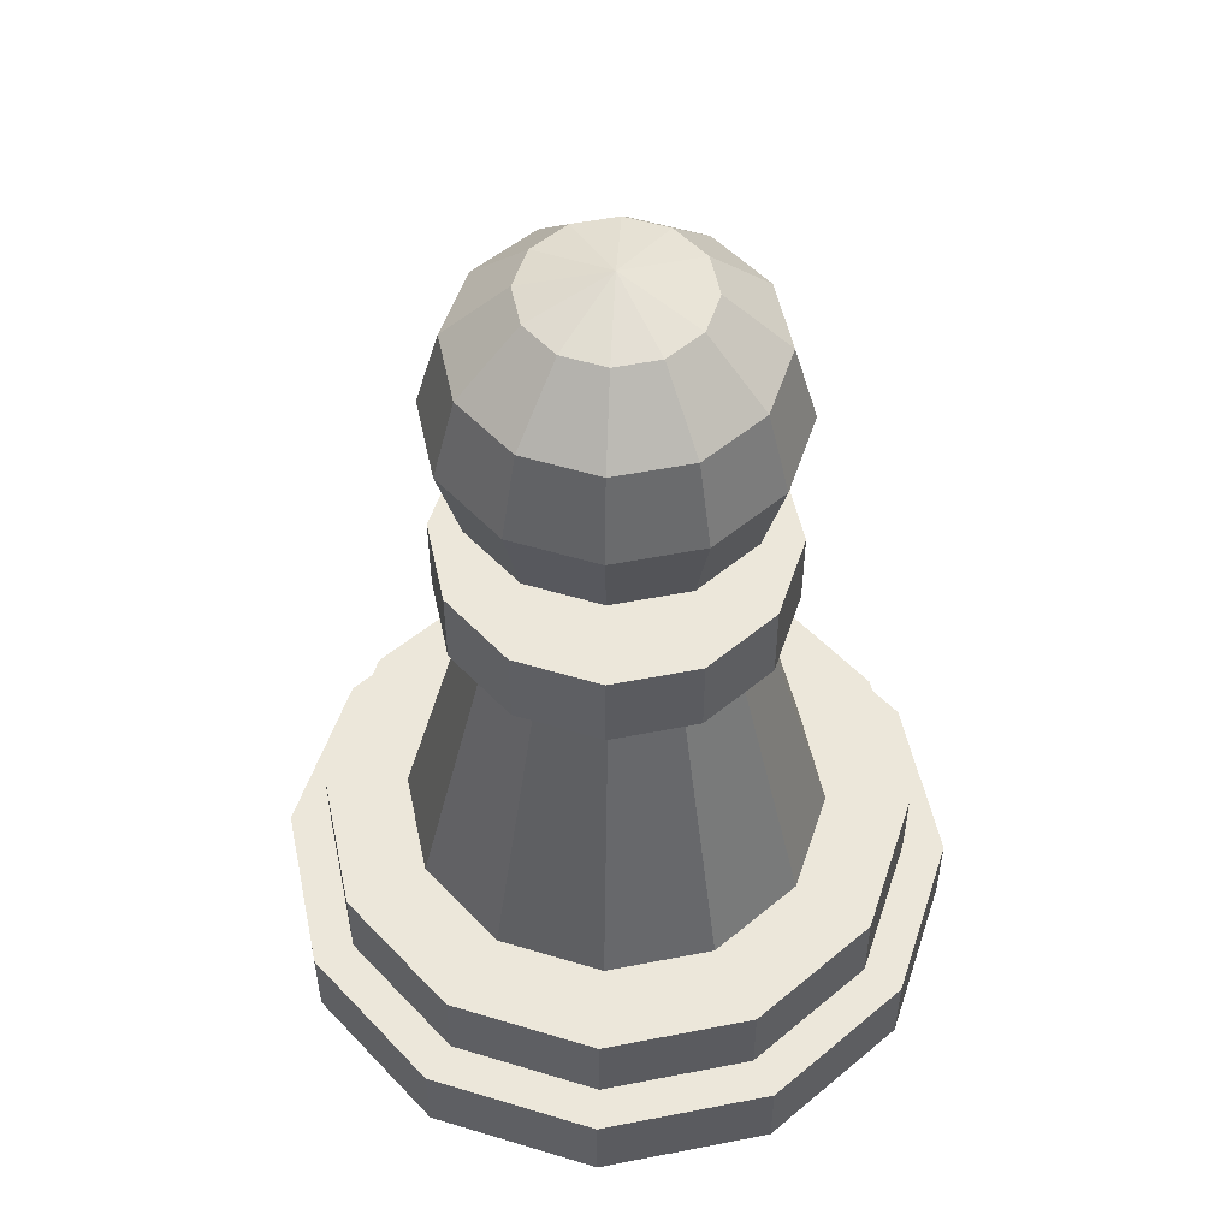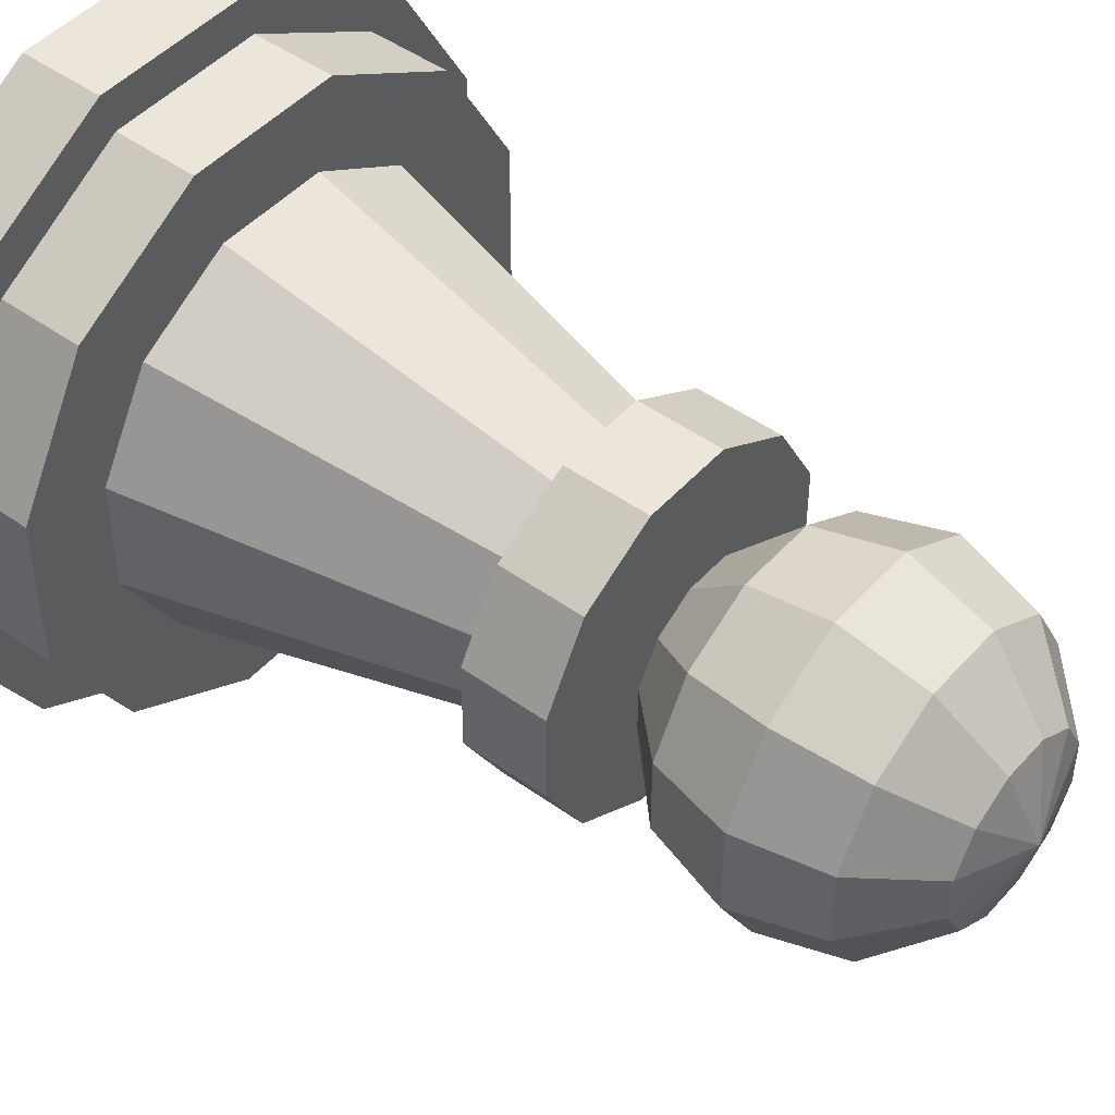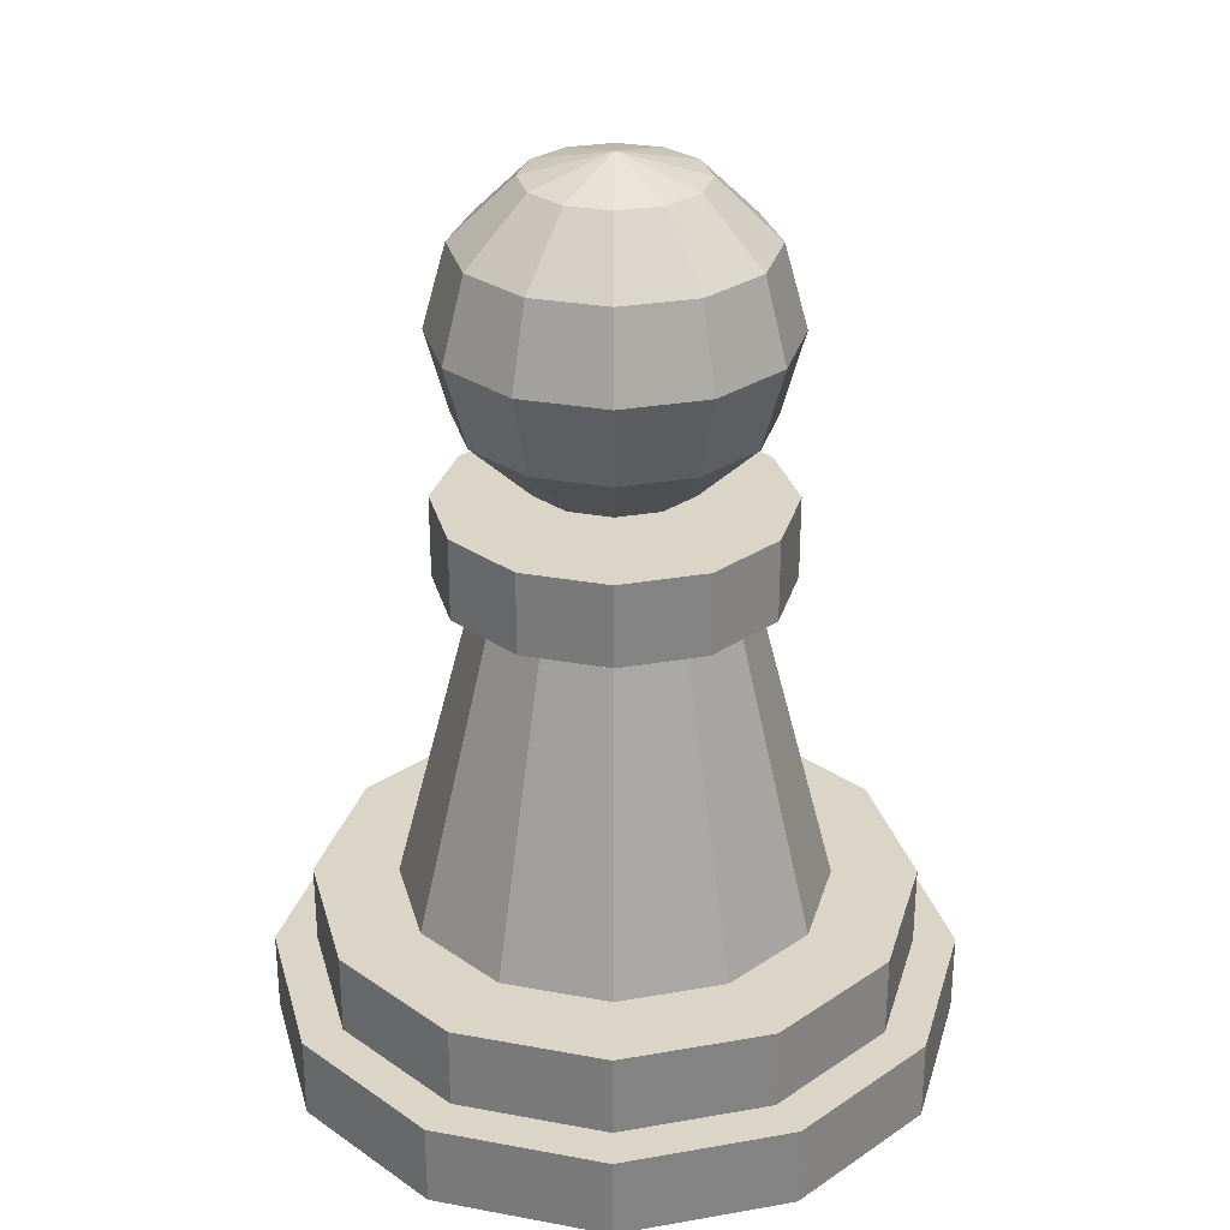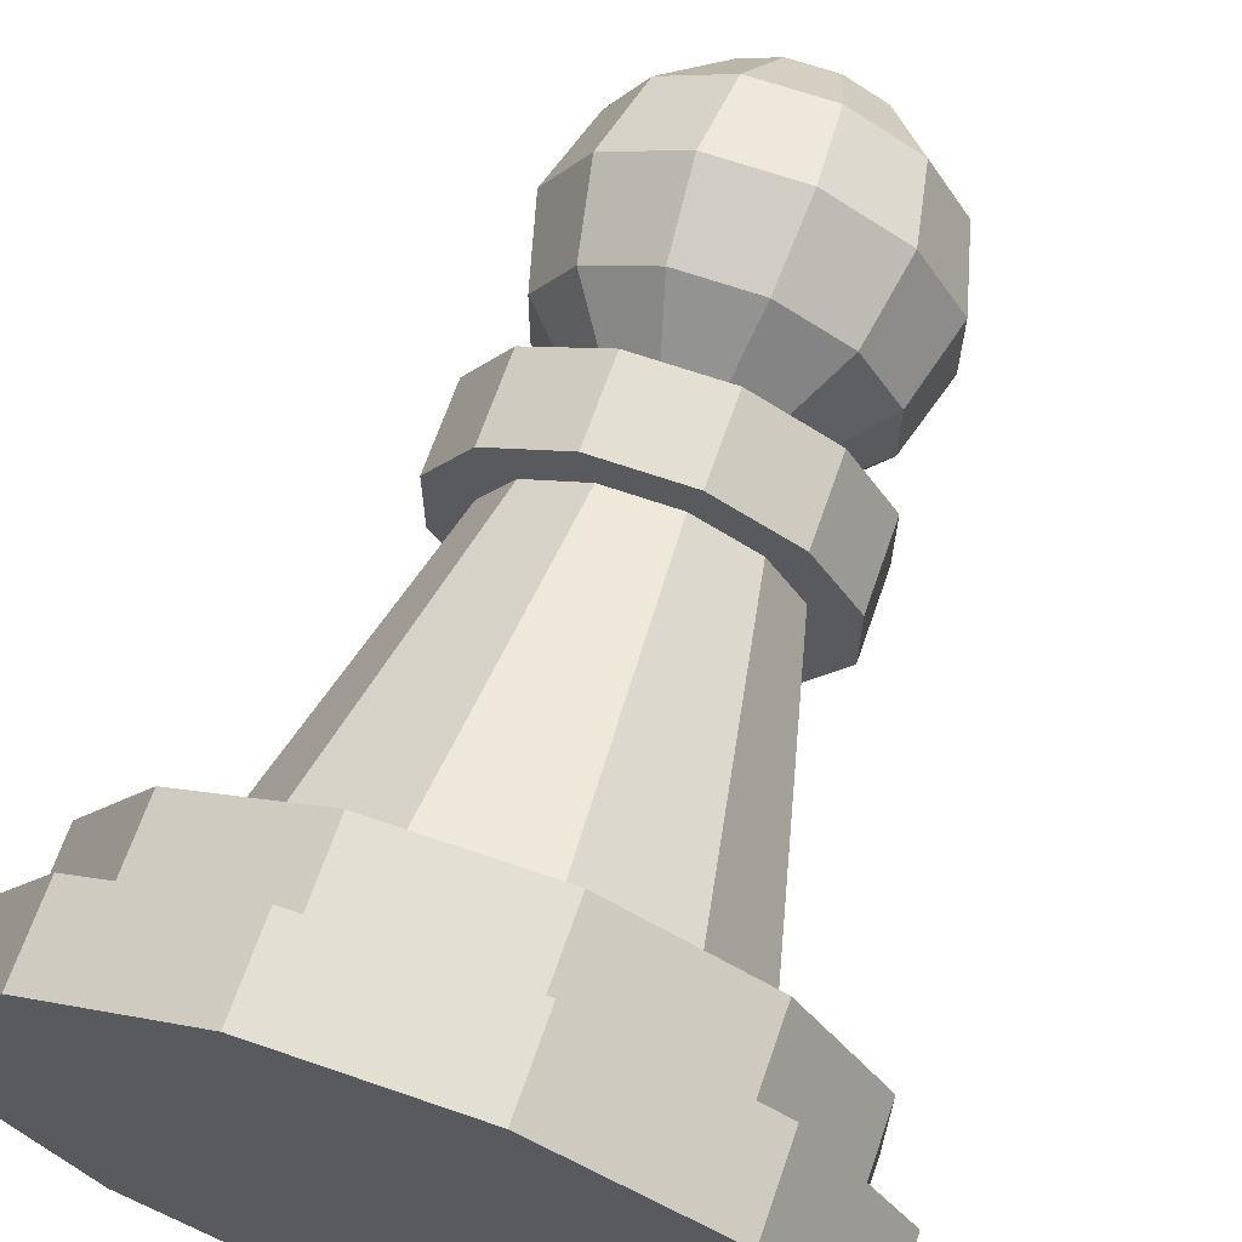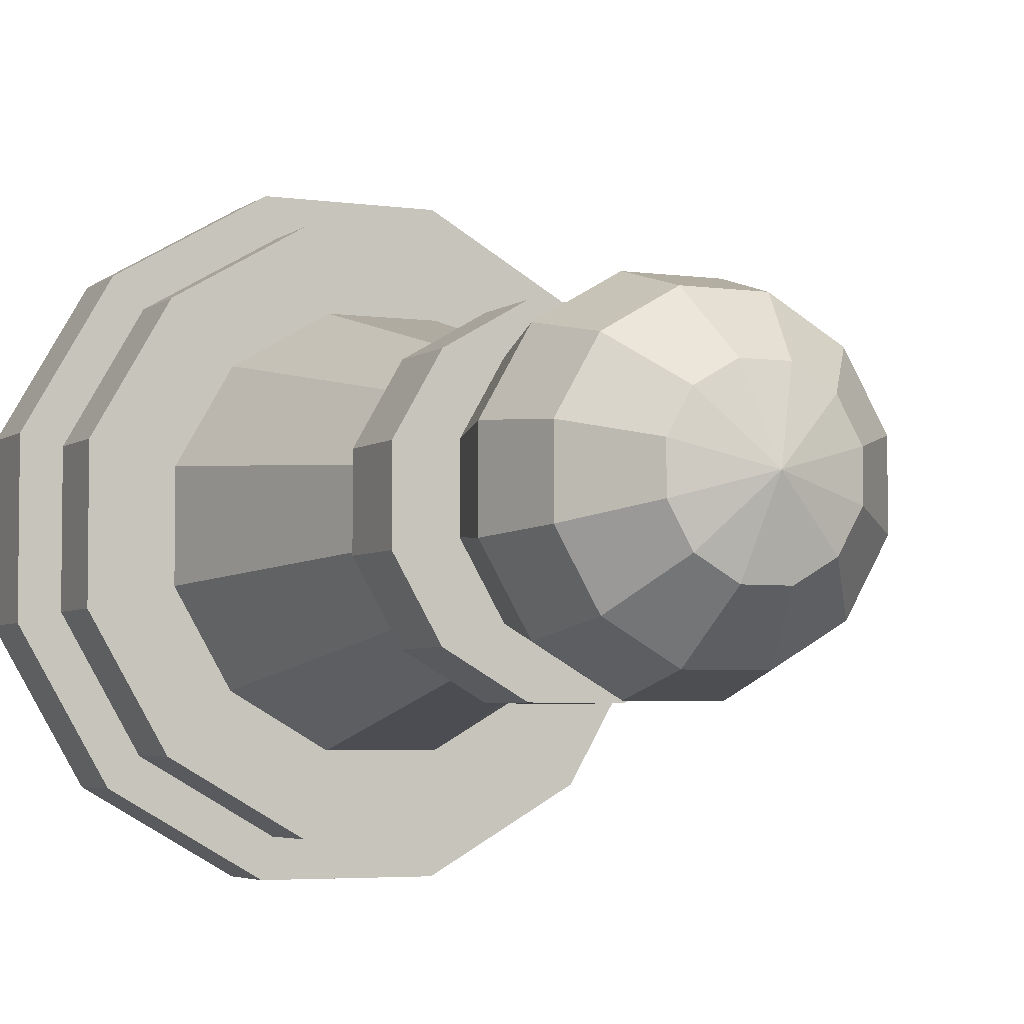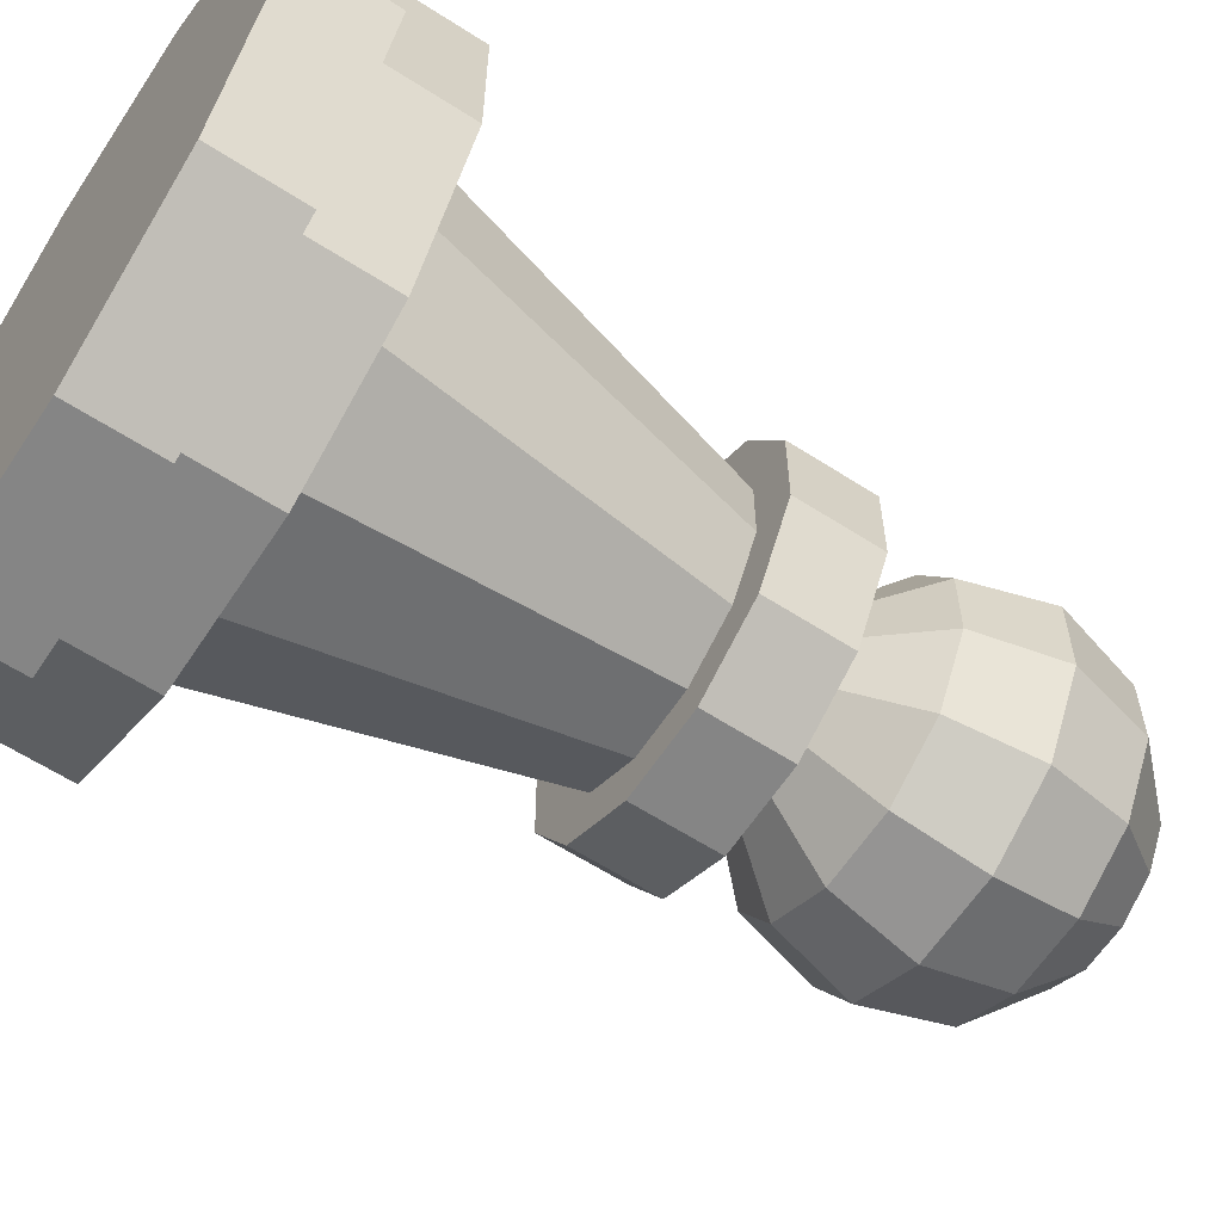
<metadata>
{"format":"obj","ext":"obj","renderer":"f3d","projection":"perspective","resolution":1024,"background":"white","views":[{"elev":52.4,"azim":78.1,"up":"+Y"},{"elev":47.0,"azim":129.2,"up":"+Z"},{"elev":29.0,"azim":75.4,"up":"+Y"},{"elev":66.9,"azim":19.1,"up":"+Z"},{"elev":-4.3,"azim":154.6,"up":"+Z"},{"elev":-61.8,"azim":56.8,"up":"+Z"}]}
</metadata>
<code>
o Base
v 0 0 0
v 0.134 0 0.5
v 0.134 0.125 0.5
v 0.366 0 0.366
v 0.366 0.125 0.366
v 0.5 0 0.134
v 0.5 0.125 0.134
v 0.5 0 -0.134
v 0.5 0.125 -0.134
v 0.366 0 -0.366
v 0.366 0.125 -0.366
v 0.134 0 -0.5
v 0.134 0.125 -0.5
v -0.134 0 -0.5
v -0.134 0.125 -0.5
v -0.366 0 -0.366
v -0.366 0.125 -0.366
v -0.5 0 -0.134
v -0.5 0.125 -0.134
v -0.5 0 0.134
v -0.5 0.125 0.134
v -0.366 0 0.366
v -0.366 0.125 0.366
v -0.134 0 0.5
v -0.134 0.125 0.5
v -0.1172 0.125 -0.4375
v -0.3203 0.125 -0.3203
v -0.4375 0.125 -0.1172
v -0.4375 0.125 0.1172
v -0.3203 0.125 0.3203
v -0.1172 0.125 0.4375
v 0.1172 0.125 0.4375
v 0.3203 0.125 0.3203
v 0.4375 0.125 0.1172
v 0.4375 0.125 -0.1172
v 0.3203 0.125 -0.3203
v 0.1172 0.125 -0.4375
v -0.1172 0.25 -0.4375
v -0.3203 0.25 -0.3203
v -0.4375 0.25 -0.1172
v -0.4375 0.25 0.1172
v -0.3203 0.25 0.3203
v -0.1172 0.25 0.4375
v 0.1172 0.25 0.4375
v 0.3203 0.25 0.3203
v 0.4375 0.25 0.1172
v 0.4375 0.25 -0.1172
v 0.3203 0.25 -0.3203
v 0.1172 0.25 -0.4375
v -0.08373 0.25 -0.3125
v -0.2288 0.25 -0.2288
v -0.3125 0.25 -0.08373
v -0.3125 0.25 0.08373
v -0.2288 0.25 0.2288
v -0.08373 0.25 0.3125
v 0.08373 0.25 0.3125
v 0.2288 0.25 0.2288
v 0.3125 0.25 0.08373
v 0.3125 0.25 -0.08373
v 0.2288 0.25 -0.2288
v 0.08373 0.25 -0.3125
v -0.05024 0.75 -0.1875
v -0.1373 0.75 -0.1373
v -0.1875 0.75 -0.05024
v -0.1875 0.75 0.05024
v -0.1373 0.75 0.1373
v -0.05024 0.75 0.1875
v 0.05024 0.75 0.1875
v 0.1373 0.75 0.1373
v 0.1875 0.75 0.05024
v 0.1875 0.75 -0.05024
v 0.1373 0.75 -0.1373
v 0.05024 0.75 -0.1875
v 0.06699 0.75 -0.25
v -0.06699 0.75 -0.25
v -0.183 0.75 -0.183
v -0.25 0.75 -0.06699
v -0.25 0.75 0.06699
v -0.183 0.75 0.183
v -0.06699 0.75 0.25
v 0.06699 0.75 0.25
v 0.183 0.75 0.183
v 0.25 0.75 0.06699
v 0.25 0.75 -0.06699
v 0.183 0.75 -0.183
v 0.06699 0.875 -0.25
v -0.06699 0.875 -0.25
v -1.983e-18 0.875 -1.983e-18
v -0.183 0.875 -0.183
v -0.25 0.875 -0.06699
v -0.25 0.875 0.06699
v -0.183 0.875 0.183
v -0.06699 0.875 0.25
v 0.06699 0.875 0.25
v 0.183 0.875 0.183
v 0.25 0.875 0.06699
v 0.25 0.875 -0.06699
v 0.183 0.875 -0.183
f 4 2 1
f 2 4 5 3
f 94 95 88
f 6 4 1
f 4 6 7 5
f 95 96 88
f 8 6 1
f 6 8 9 7
f 96 97 88
f 10 8 1
f 8 10 11 9
f 97 98 88
f 12 10 1
f 10 12 13 11
f 98 86 88
f 14 12 1
f 12 14 15 13
f 86 87 88
f 16 14 1
f 14 16 17 15
f 87 89 88
f 18 16 1
f 16 18 19 17
f 89 90 88
f 20 18 1
f 18 20 21 19
f 90 91 88
f 22 20 1
f 20 22 23 21
f 91 92 88
f 24 22 1
f 22 24 25 23
f 92 93 88
f 2 24 1
f 24 2 3 25
f 93 94 88
f 27 26 15 17
f 28 27 17 19
f 29 28 19 21
f 30 29 21 23
f 31 30 23 25
f 32 31 25 3
f 33 32 3 5
f 34 33 5 7
f 35 34 7 9
f 36 35 9 11
f 37 36 11 13
f 26 37 13 15
f 39 38 26 27
f 40 39 27 28
f 41 40 28 29
f 42 41 29 30
f 43 42 30 31
f 44 43 31 32
f 45 44 32 33
f 46 45 33 34
f 47 46 34 35
f 48 47 35 36
f 49 48 36 37
f 38 49 37 26
f 51 50 38 39
f 52 51 39 40
f 53 52 40 41
f 54 53 41 42
f 55 54 42 43
f 56 55 43 44
f 57 56 44 45
f 58 57 45 46
f 59 58 46 47
f 60 59 47 48
f 61 60 48 49
f 50 61 49 38
f 63 62 50 51
f 64 63 51 52
f 65 64 52 53
f 66 65 53 54
f 67 66 54 55
f 68 67 55 56
f 69 68 56 57
f 70 69 57 58
f 71 70 58 59
f 72 71 59 60
f 73 72 60 61
f 62 73 61 50
f 75 74 73 62
f 76 75 62 63
f 77 76 63 64
f 78 77 64 65
f 79 78 65 66
f 80 79 66 67
f 81 80 67 68
f 82 81 68 69
f 83 82 69 70
f 84 83 70 71
f 85 84 71 72
f 74 85 72 73
f 87 86 74 75
f 89 87 75 76
f 90 89 76 77
f 91 90 77 78
f 92 91 78 79
f 93 92 79 80
f 94 93 80 81
f 95 94 81 82
f 96 95 82 83
f 97 96 83 84
f 98 97 84 85
f 86 98 85 74
o Head
v 0 0.875 0
v 0 1.375 0
v 0.03349 1.342 0.125
v 0.05801 1.25 0.2165
v 0.06699 1.125 0.25
v 0.05801 1 0.2165
v 0.03349 0.9085 0.125
v 0.09151 1.342 0.09151
v 0.1585 1.25 0.1585
v 0.183 1.125 0.183
v 0.1585 1 0.1585
v 0.09151 0.9085 0.09151
v 0.125 1.342 0.03349
v 0.2165 1.25 0.05801
v 0.25 1.125 0.06699
v 0.2165 1 0.05801
v 0.125 0.9085 0.03349
v 0.125 1.342 -0.03349
v 0.2165 1.25 -0.05801
v 0.25 1.125 -0.06699
v 0.2165 1 -0.05801
v 0.125 0.9085 -0.03349
v 0.09151 1.342 -0.09151
v 0.1585 1.25 -0.1585
v 0.183 1.125 -0.183
v 0.1585 1 -0.1585
v 0.09151 0.9085 -0.09151
v 0.03349 1.342 -0.125
v 0.05801 1.25 -0.2165
v 0.06699 1.125 -0.25
v 0.05801 1 -0.2165
v 0.03349 0.9085 -0.125
v -0.03349 1.342 -0.125
v -0.05801 1.25 -0.2165
v -0.06699 1.125 -0.25
v -0.05801 1 -0.2165
v -0.03349 0.9085 -0.125
v -0.09151 1.342 -0.09151
v -0.1585 1.25 -0.1585
v -0.183 1.125 -0.183
v -0.1585 1 -0.1585
v -0.09151 0.9085 -0.09151
v -0.125 1.342 -0.03349
v -0.2165 1.25 -0.05801
v -0.25 1.125 -0.06699
v -0.2165 1 -0.05801
v -0.125 0.9085 -0.03349
v -0.125 1.342 0.03349
v -0.2165 1.25 0.05801
v -0.25 1.125 0.06699
v -0.2165 1 0.05801
v -0.125 0.9085 0.03349
v -0.09151 1.342 0.09151
v -0.1585 1.25 0.1585
v -0.183 1.125 0.183
v -0.1585 1 0.1585
v -0.09151 0.9085 0.09151
v -0.03349 1.342 0.125
v -0.05801 1.25 0.2165
v -0.06699 1.125 0.25
v -0.05801 1 0.2165
v -0.03349 0.9085 0.125
f 101 106 100
f 101 102 107 106
f 102 103 108 107
f 103 104 109 108
f 104 105 110 109
f 110 105 99
f 106 111 100
f 106 107 112 111
f 107 108 113 112
f 108 109 114 113
f 109 110 115 114
f 115 110 99
f 111 116 100
f 111 112 117 116
f 112 113 118 117
f 113 114 119 118
f 114 115 120 119
f 120 115 99
f 116 121 100
f 116 117 122 121
f 117 118 123 122
f 118 119 124 123
f 119 120 125 124
f 125 120 99
f 121 126 100
f 121 122 127 126
f 122 123 128 127
f 123 124 129 128
f 124 125 130 129
f 130 125 99
f 126 131 100
f 126 127 132 131
f 127 128 133 132
f 128 129 134 133
f 129 130 135 134
f 135 130 99
f 131 136 100
f 131 132 137 136
f 132 133 138 137
f 133 134 139 138
f 134 135 140 139
f 140 135 99
f 136 141 100
f 136 137 142 141
f 137 138 143 142
f 138 139 144 143
f 139 140 145 144
f 145 140 99
f 141 146 100
f 141 142 147 146
f 142 143 148 147
f 143 144 149 148
f 144 145 150 149
f 150 145 99
f 146 151 100
f 146 147 152 151
f 147 148 153 152
f 148 149 154 153
f 149 150 155 154
f 155 150 99
f 151 156 100
f 151 152 157 156
f 152 153 158 157
f 153 154 159 158
f 154 155 160 159
f 160 155 99
f 156 101 100
f 156 157 102 101
f 157 158 103 102
f 158 159 104 103
f 159 160 105 104
f 105 160 99

</code>
